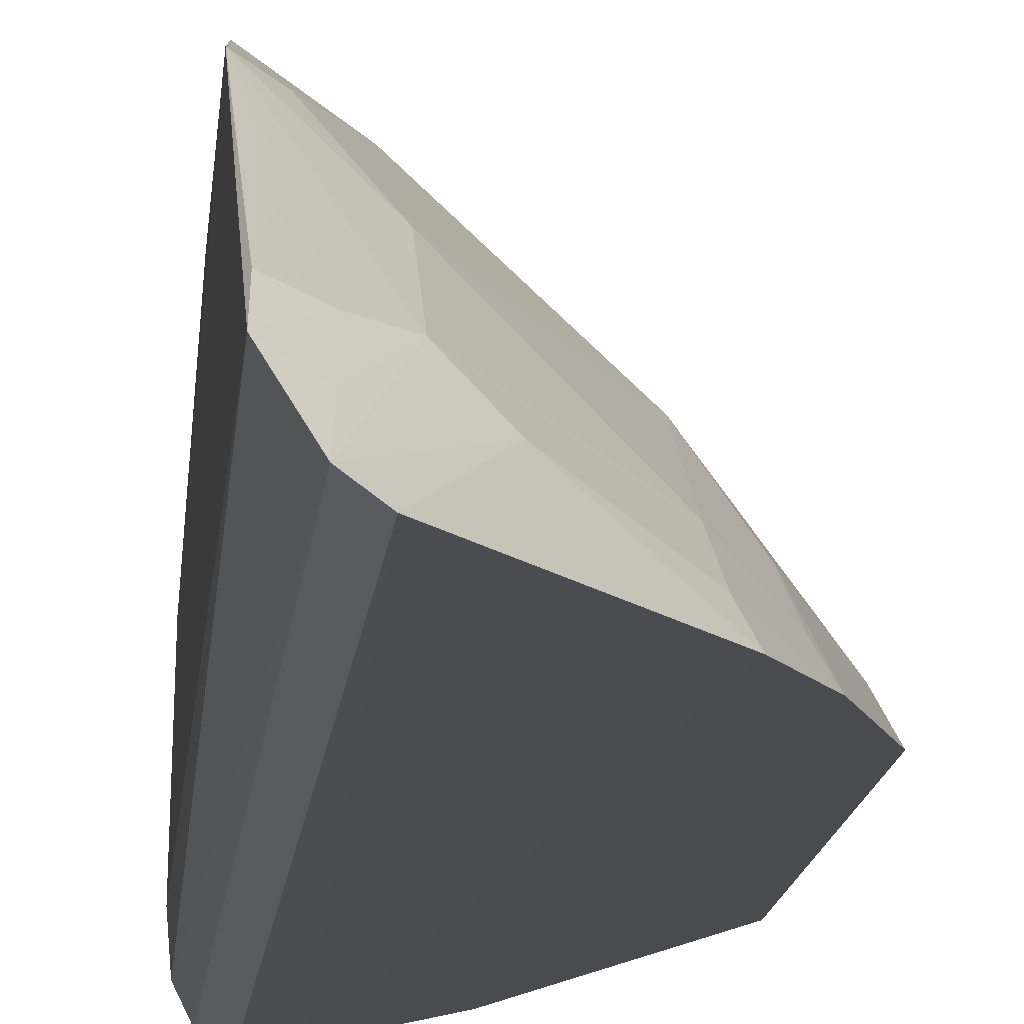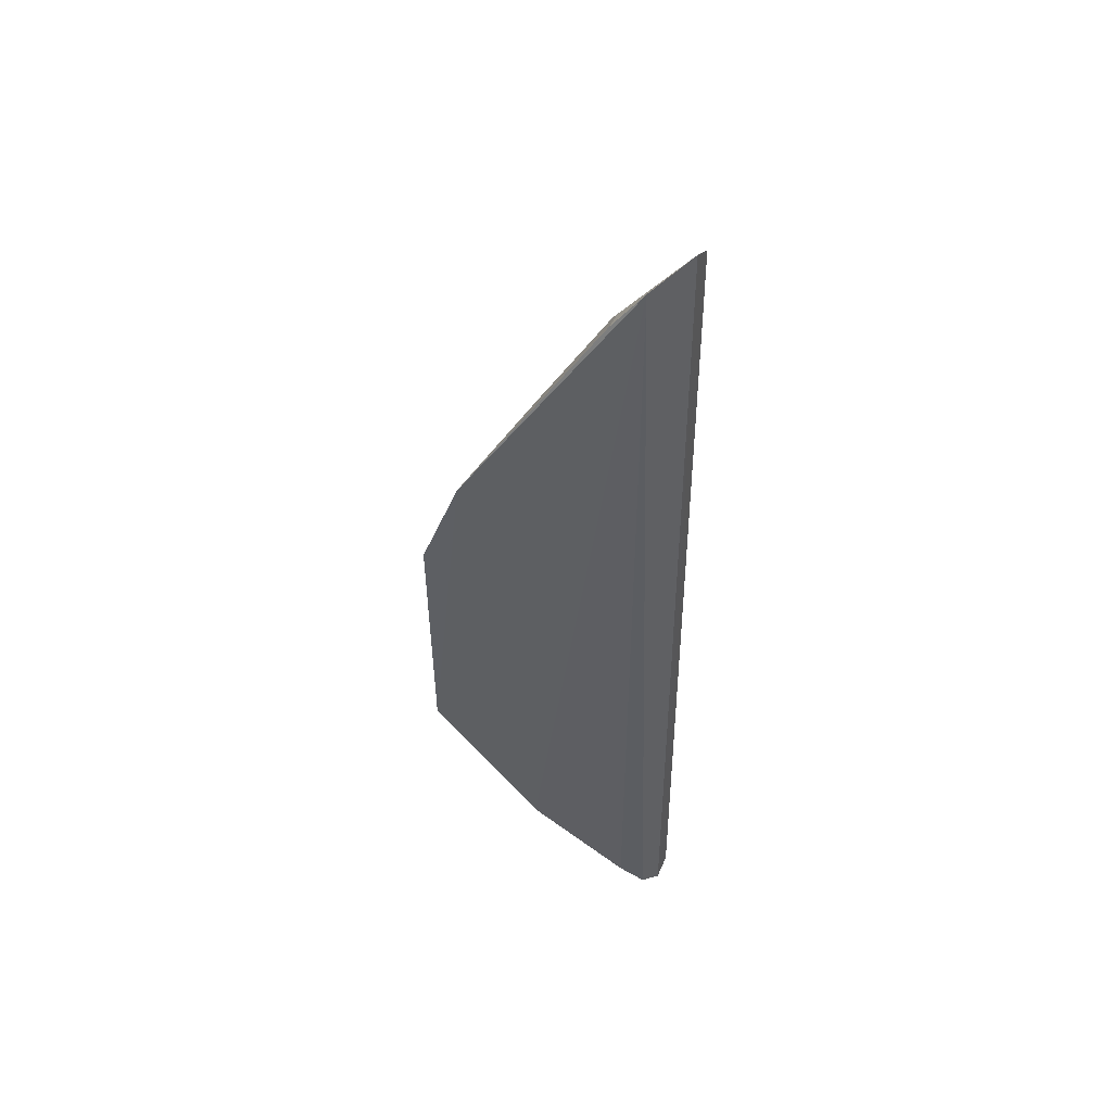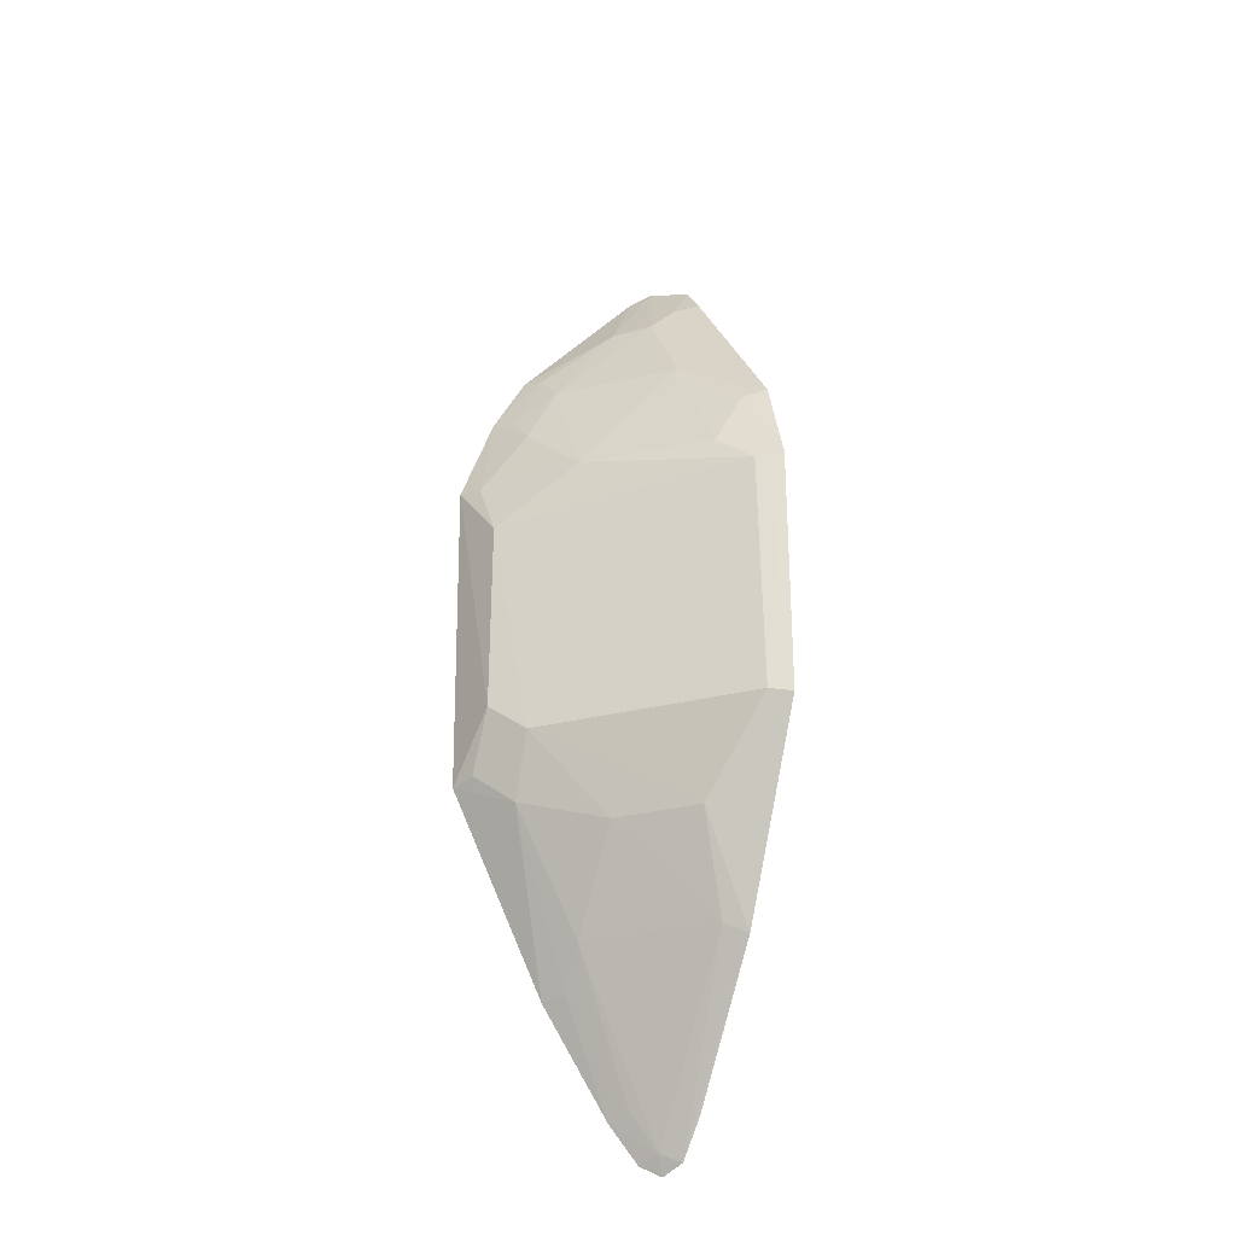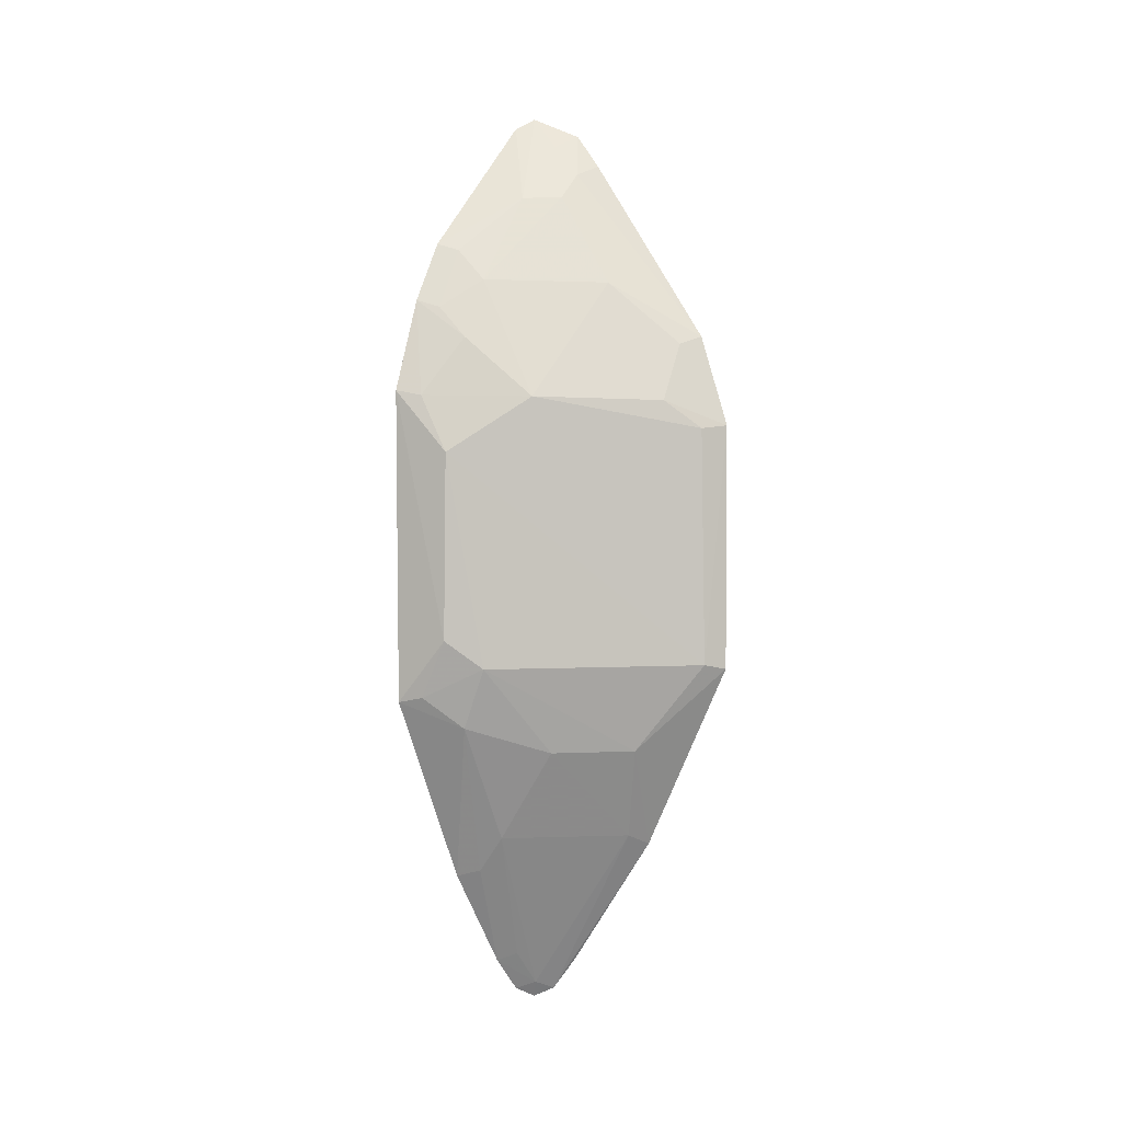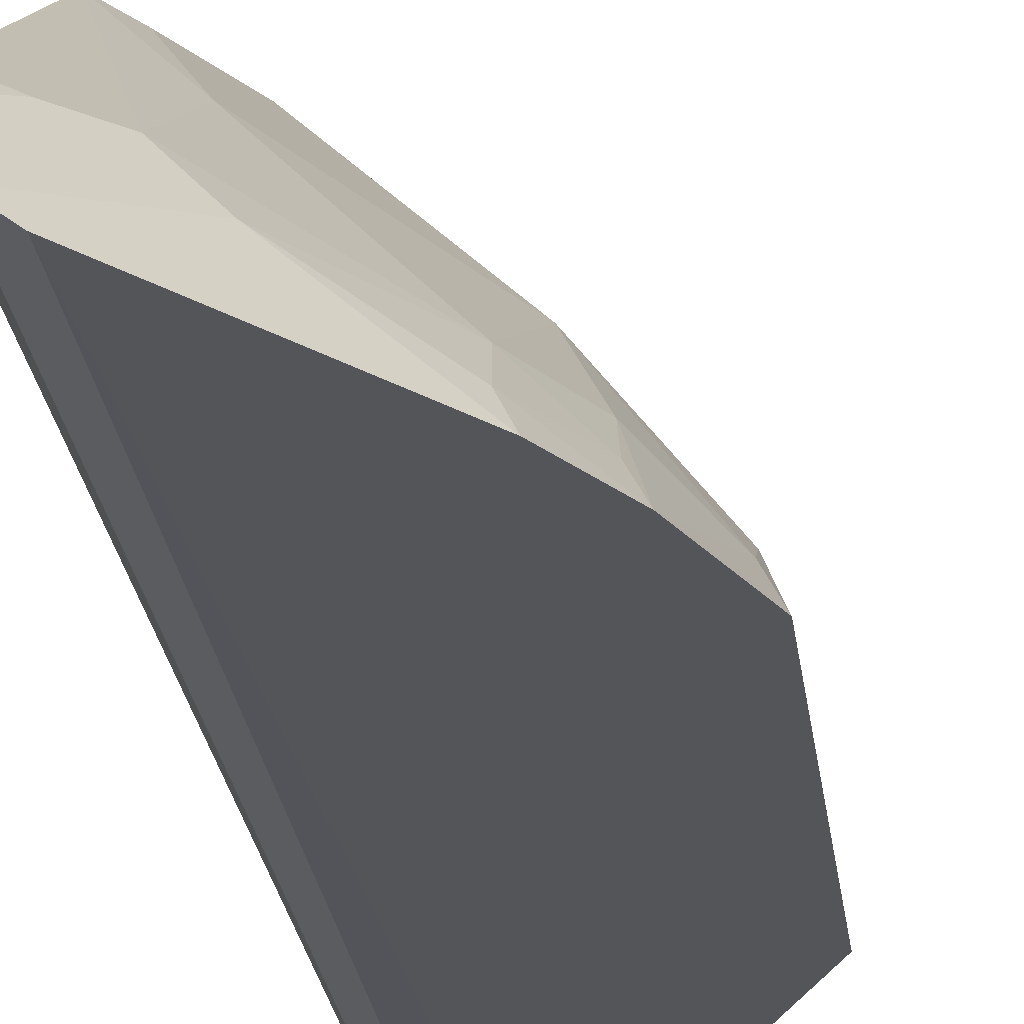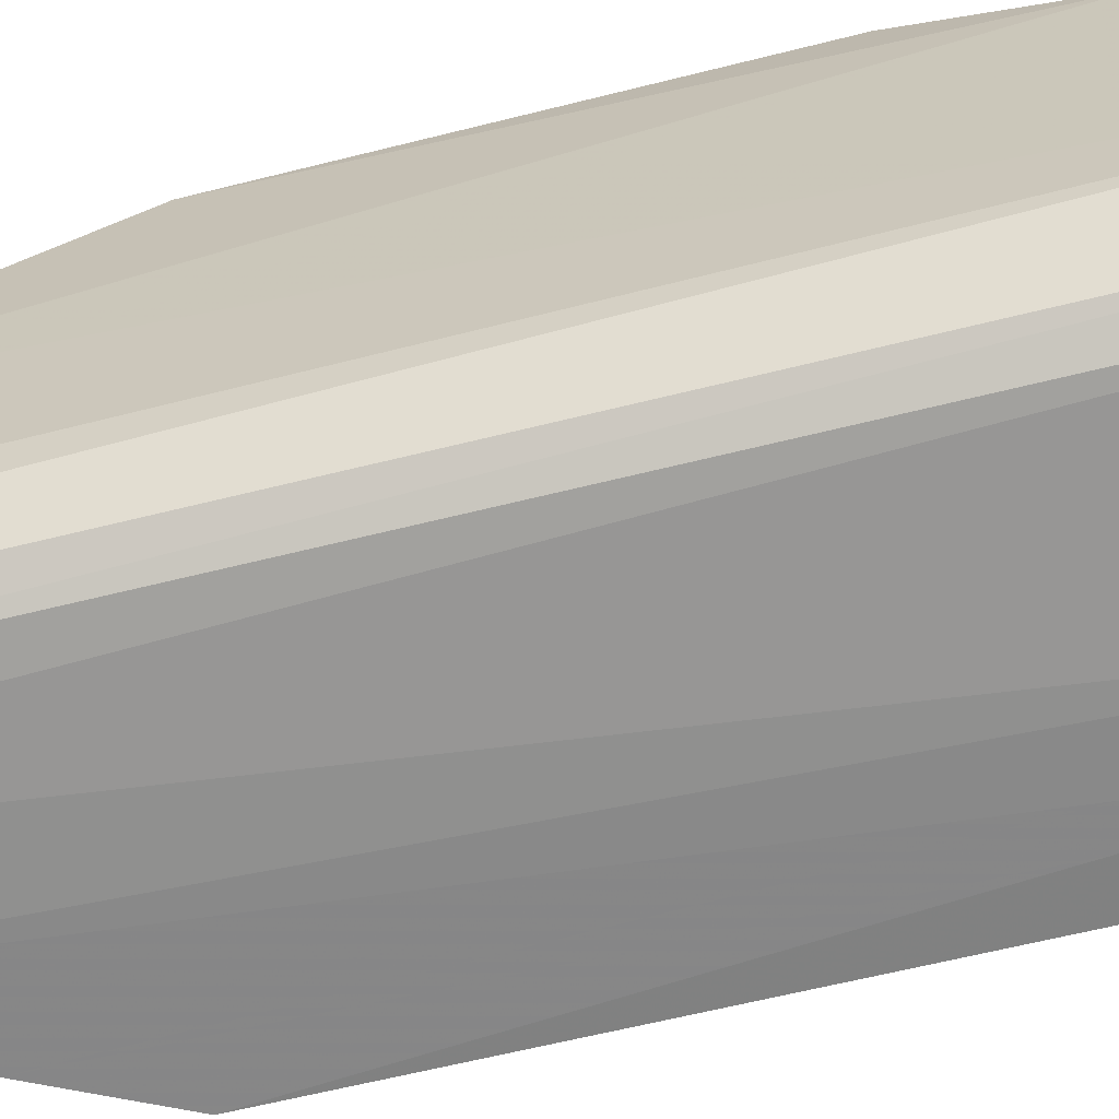
<metadata>
{"format":"obj","ext":"obj","renderer":"f3d","projection":"perspective","resolution":1024,"background":"white","views":[{"elev":-14.3,"azim":-5.1,"up":"+Y"},{"elev":49.8,"azim":-93.0,"up":"+Z"},{"elev":-29.0,"azim":154.5,"up":"+Z"},{"elev":0.6,"azim":128.4,"up":"+Z"},{"elev":-24.5,"azim":7.7,"up":"+Y"},{"elev":-65.5,"azim":-75.7,"up":"+Y"}]}
</metadata>
<code>
v 0.1997 0.1043 -0.06062
v 0.2281 0.1057 -0.2761
v 0.2232 0.1305 -0.1607
v 0.1283 0.2212 -0.1475
v 0.1332 0.1091 -0.4294
v 0.1373 0.2148 -0.2592
v 0.1951 0.1585 -0.135
v 0.2305 0.1063 -0.1319
v 0.1542 0.1029 -0.4089
v 0.136 0.1119 0.007987
v 0.2102 0.1421 -0.2604
v 0.1265 0.1751 -0.3474
v 0.1388 0.2141 -0.149
v 0.2148 0.1049 -0.08869
v 0.223 0.1292 -0.2473
v 0.2251 0.1171 -0.1342
v 0.1522 0.17 -0.07929
v 0.1448 0.1071 0.002339
v 0.2094 0.1297 -0.2885
v 0.1283 0.2206 -0.2611
v 0.1259 0.1313 -0.001472
v 0.1363 0.1703 -0.3427
v 0.1845 0.1031 -0.3628
v 0.1933 0.1276 -0.07857
v 0.2075 0.1283 -0.1066
v 0.1505 0.2009 -0.1361
v 0.1644 0.1276 -0.03655
v 0.1414 0.1043 -0.4248
v 0.151 0.1848 -0.3
v 0.2236 0.1163 -0.2739
v 0.1261 0.2053 -0.105
v 0.1268 0.1303 -0.409
v 0.1284 0.1179 -0.4249
v 0.1794 0.1268 -0.3432
v 0.1952 0.1137 -0.06376
v 0.2099 0.1148 -0.09203
v 0.1511 0.1412 -0.03559
v 0.1788 0.1567 -0.3006
v 0.1362 0.1999 -0.1088
v 0.1367 0.1129 -0.4212
v 0.1792 0.1131 -0.36
v 0.1376 0.1261 -0.007493
v 0.127 0.1446 -0.01781
v 0.1495 0.1117 -0.4049
v 0.1387 0.1408 -0.02311
f 11 6 3
f 13 6 4
f 13 7 3
f 13 3 6
f 14 2 8
f 15 8 2
f 15 3 8
f 15 11 3
f 16 8 3
f 16 3 7
f 16 14 8
f 18 9 1
f 20 4 6
f 23 2 14
f 23 19 2
f 23 14 1
f 23 1 9
f 24 7 17
f 25 16 7
f 25 14 16
f 25 7 24
f 26 17 7
f 26 7 13
f 26 13 4
f 27 18 1
f 27 10 18
f 28 18 10
f 28 10 5
f 28 9 18
f 29 6 11
f 29 20 6
f 29 22 12
f 29 12 20
f 30 15 2
f 30 2 19
f 30 19 11
f 30 11 15
f 31 20 12
f 31 4 20
f 31 12 21
f 32 21 12
f 33 5 10
f 33 10 21
f 33 21 32
f 33 32 12
f 33 12 22
f 35 1 14
f 35 27 1
f 35 24 27
f 36 25 24
f 36 14 25
f 36 35 14
f 36 24 35
f 37 10 27
f 37 17 31
f 37 27 24
f 37 24 17
f 38 29 11
f 38 11 19
f 38 19 34
f 38 34 22
f 38 22 29
f 39 26 4
f 39 4 31
f 39 31 17
f 39 17 26
f 40 28 5
f 40 5 33
f 40 33 22
f 40 22 34
f 40 9 28
f 41 23 9
f 41 9 34
f 41 34 19
f 41 19 23
f 42 21 10
f 42 10 37
f 43 31 21
f 44 40 34
f 44 34 9
f 44 9 40
f 45 42 37
f 45 21 42
f 45 43 21
f 45 37 31
f 45 31 43

</code>
